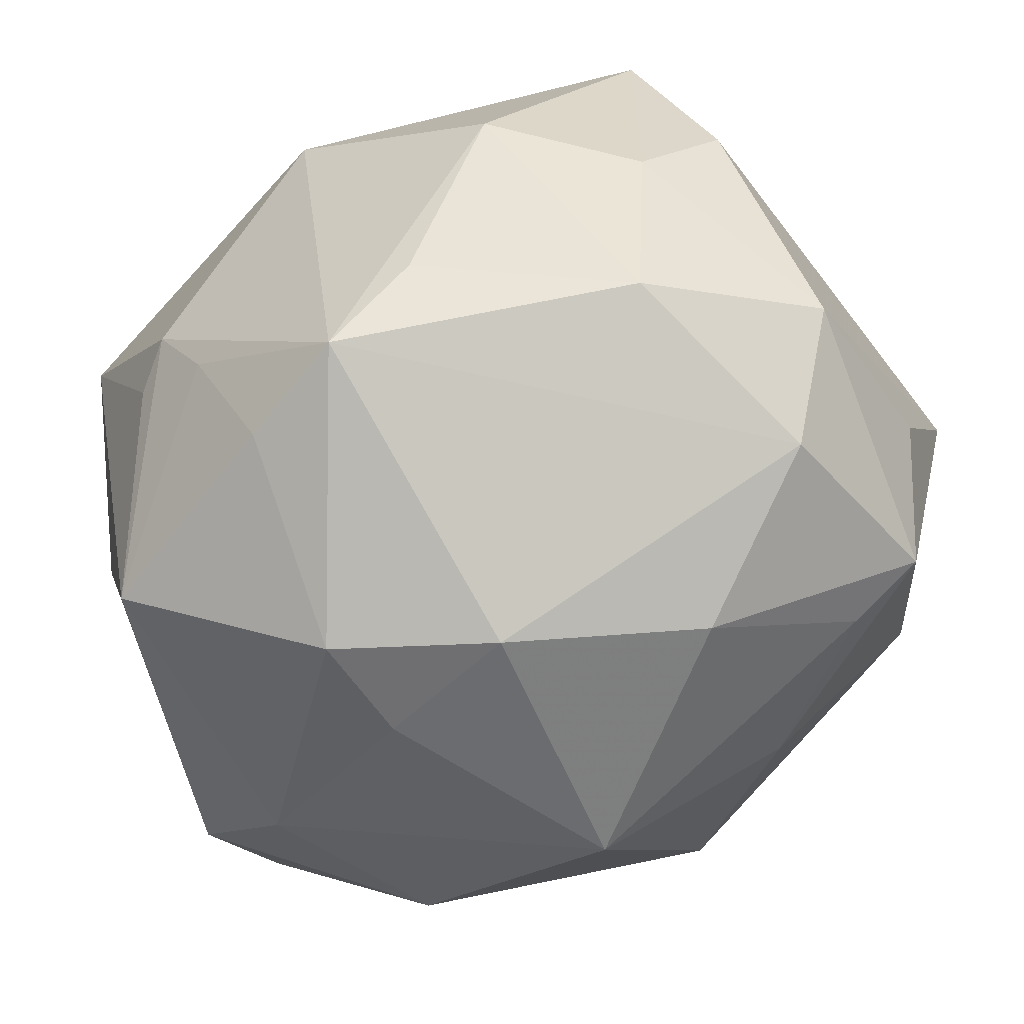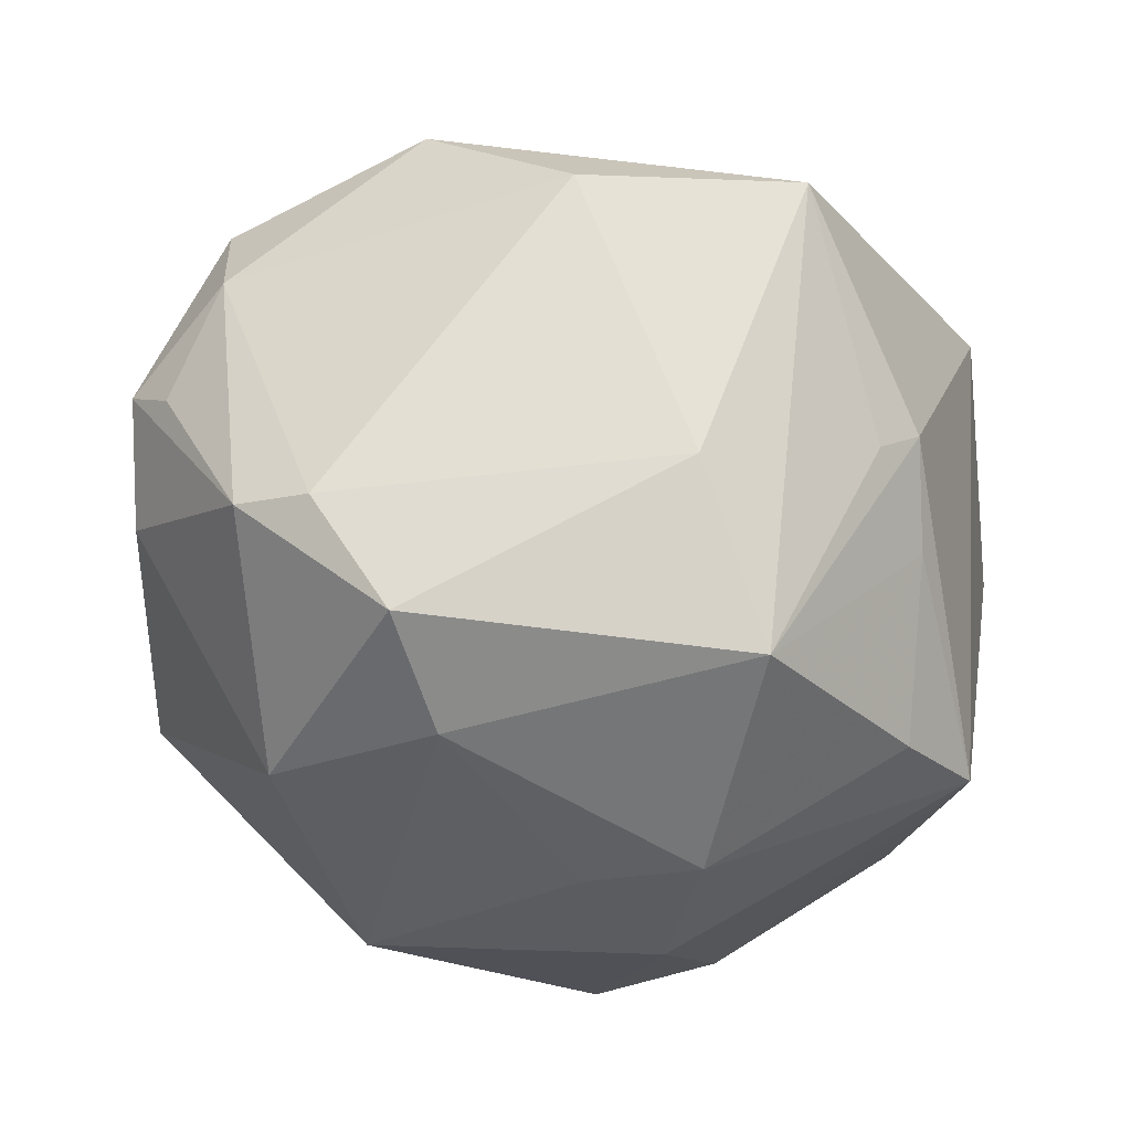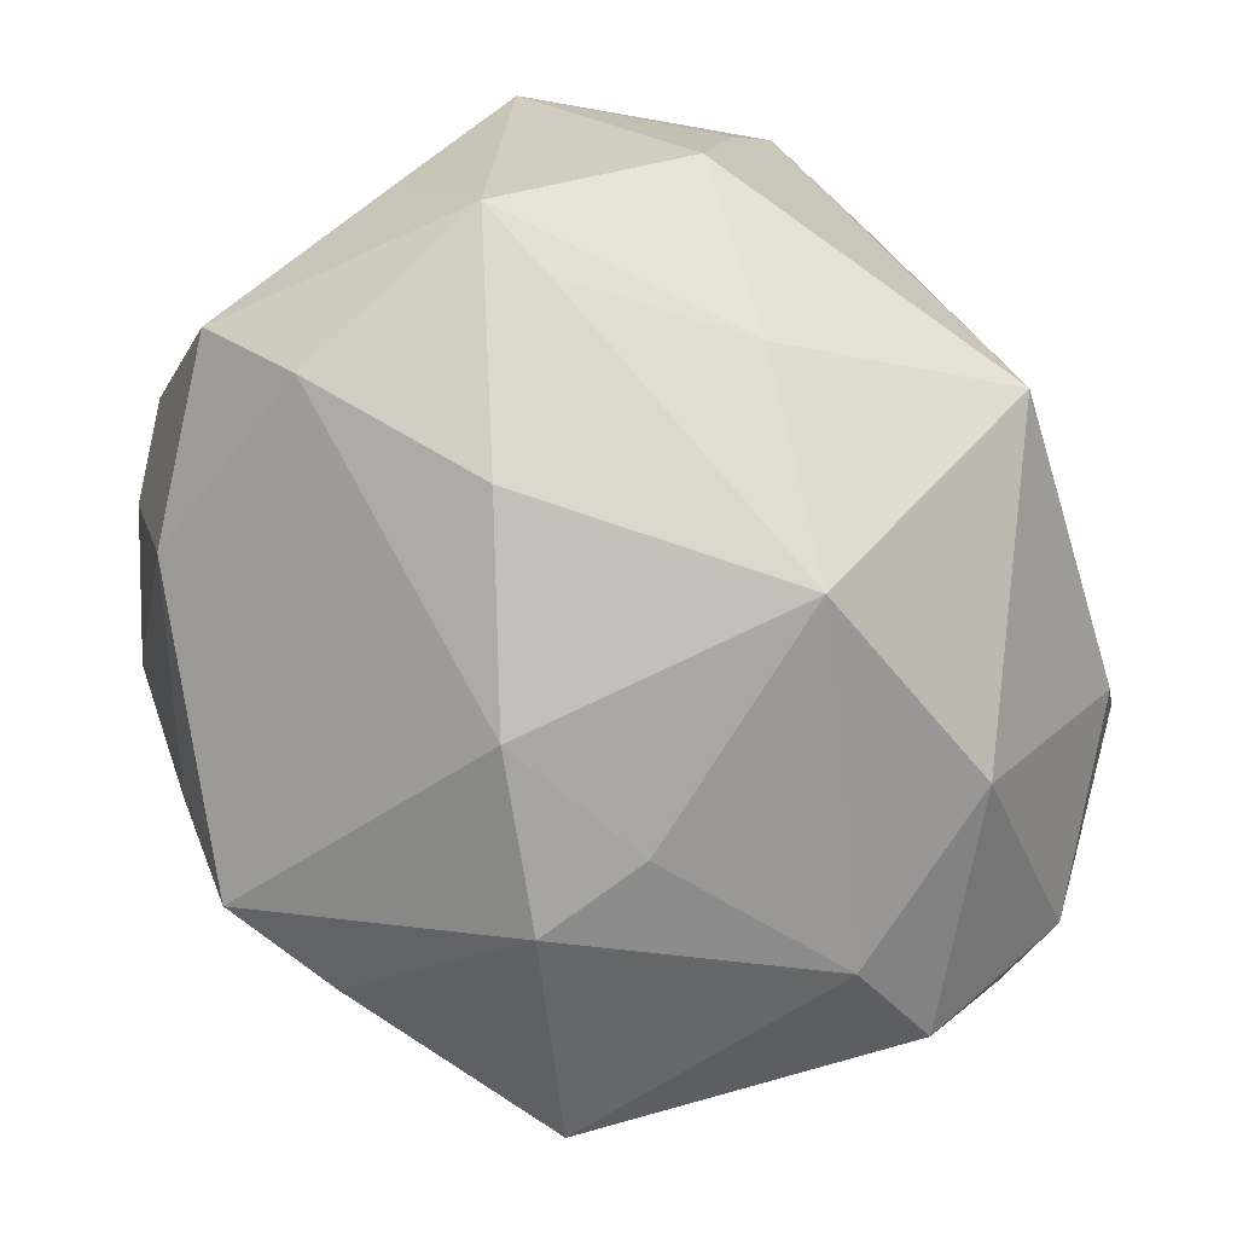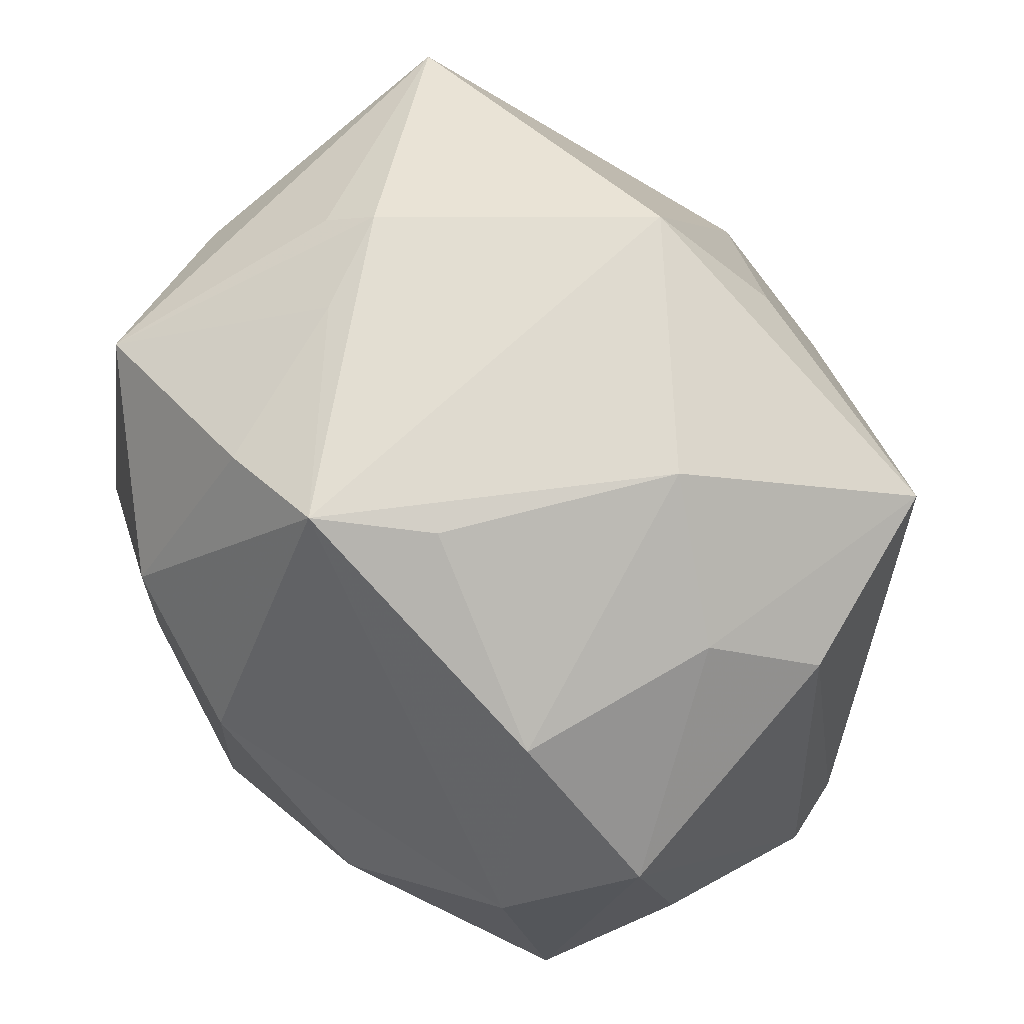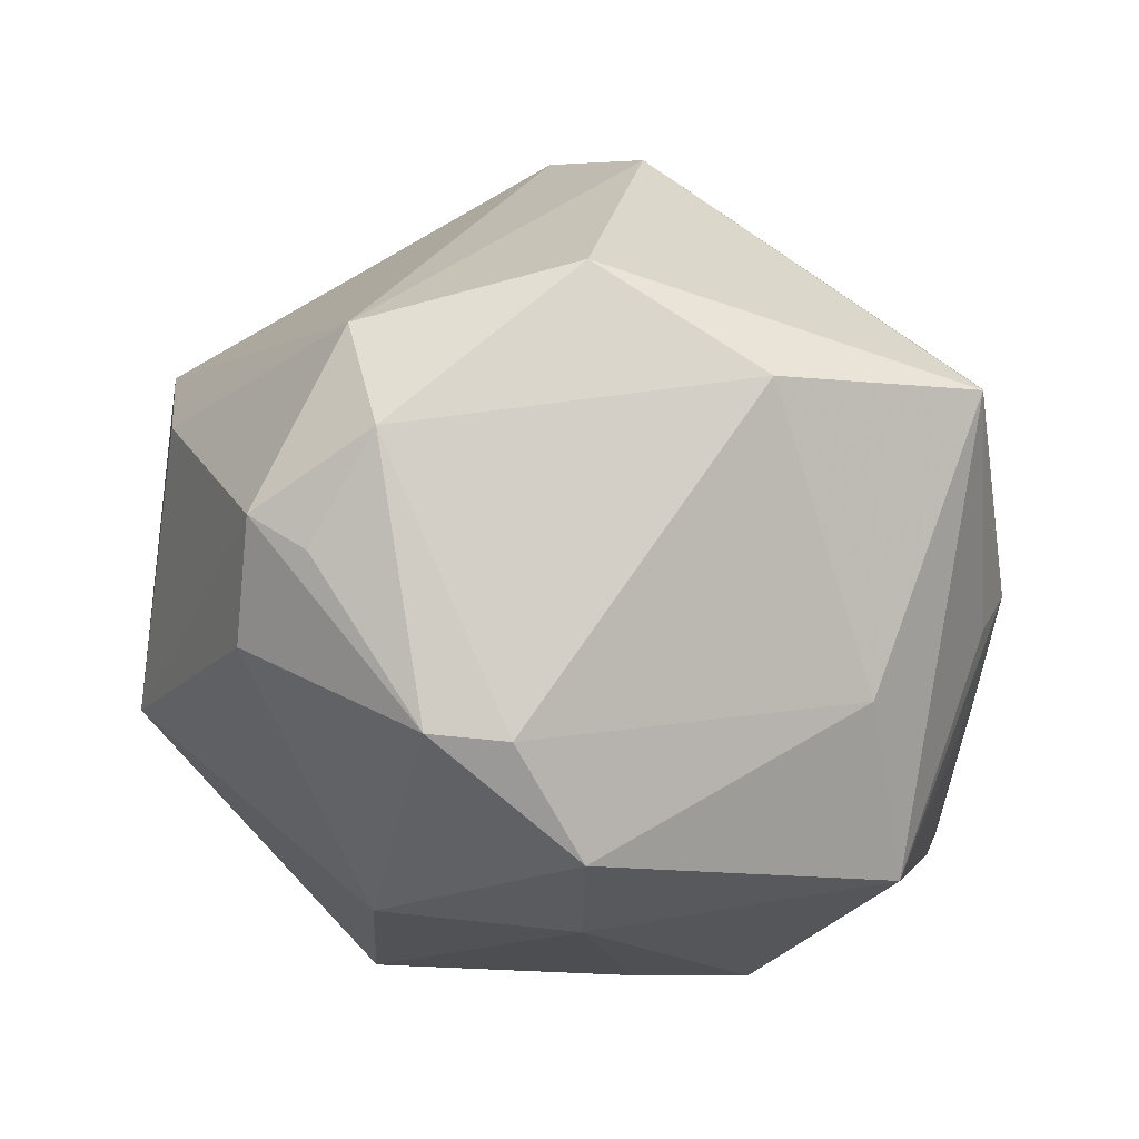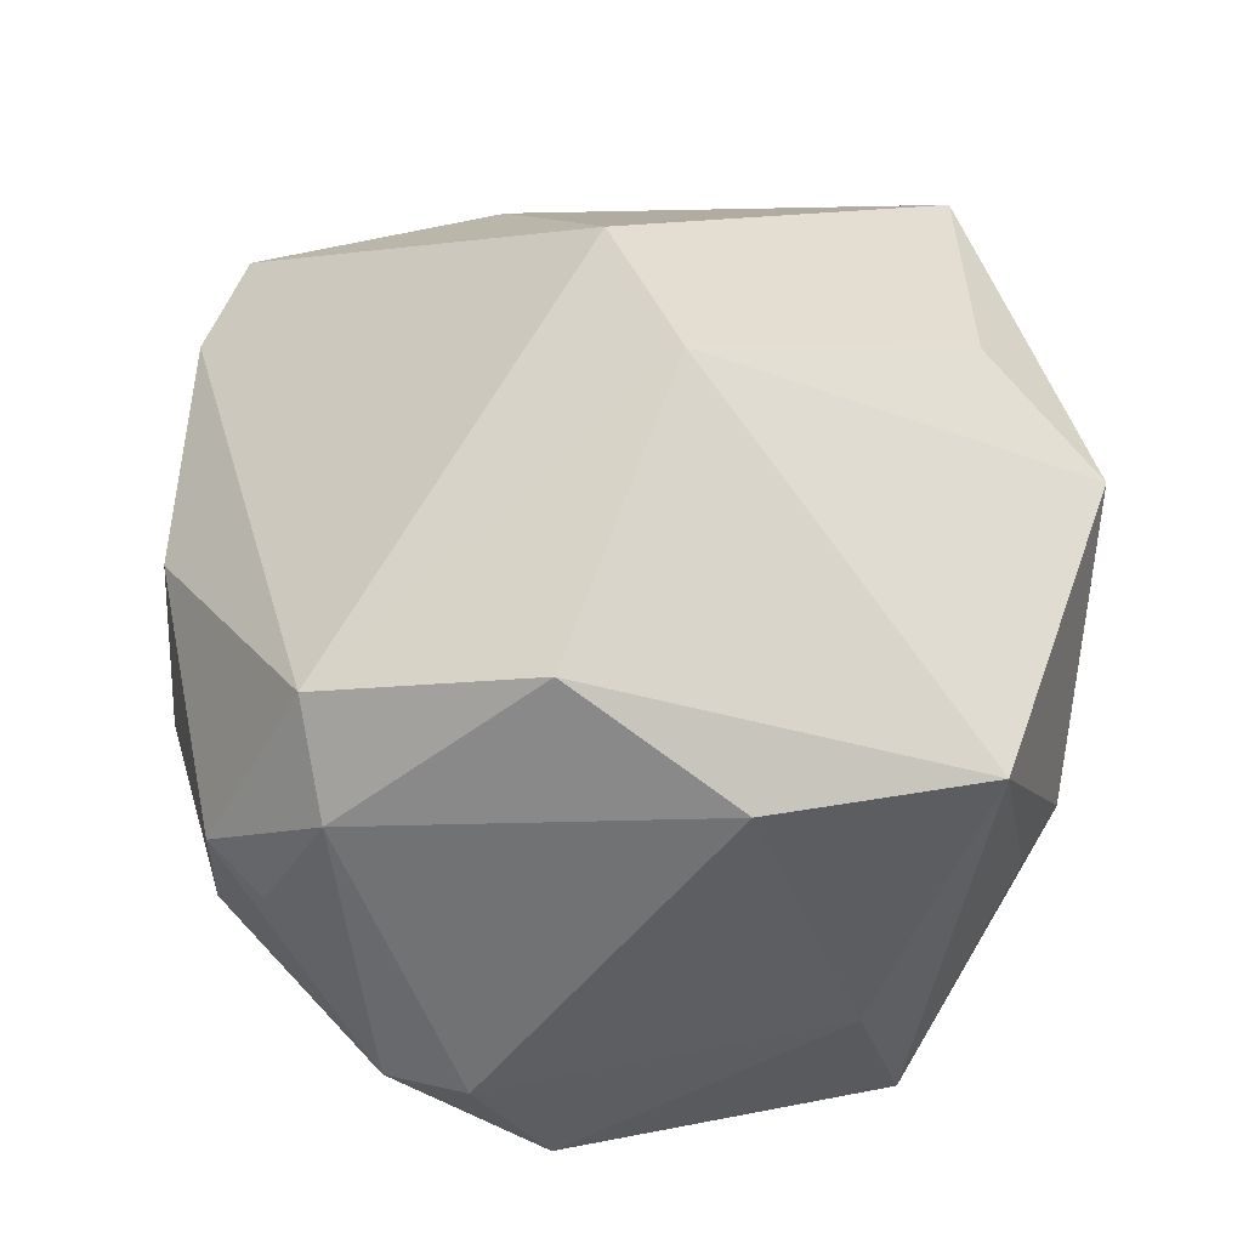
<metadata>
{"format":"obj","ext":"obj","renderer":"f3d","projection":"perspective","resolution":1024,"background":"white","views":[{"elev":-59.8,"azim":-147.4,"up":"+Z"},{"elev":-29.0,"azim":106.1,"up":"+Z"},{"elev":-78.0,"azim":-54.5,"up":"+Z"},{"elev":63.8,"azim":-127.6,"up":"+Y"},{"elev":-0.4,"azim":83.0,"up":"+Z"},{"elev":41.3,"azim":93.4,"up":"+Z"}]}
</metadata>
<code>
v -0.0443 0.02468 0.008848
v -0.009513 0.03321 0.0299
v -0.03359 -0.03458 -0.009489
v -0.003586 -0.002507 0.04644
v 0.04515 0.01309 0.01962
v 0.0378 -0.0362 0.006601
v 0.04011 0.02385 -0.0113
v -0.03193 -0.03765 0.01002
v 0.0153 0.04066 -0.01142
v 0.0407 -0.003998 0.03091
v -0.02623 -0.01403 0.0323
v -0.004438 0.008493 -0.04313
v 0.01212 0.01673 -0.04137
v 0.0483 -0.01196 -0.01455
v 0.04502 -0.004776 -0.02635
v -0.004098 0.04123 -0.0279
v -0.04781 -0.02253 0.008575
v -0.04809 -0.009021 -0.01212
v -0.02838 -0.04071 0.0237
v -0.02358 0.04201 0.005131
v 0.001931 -0.04702 -0.01339
v 0.03748 -0.0266 0.02494
v 0.01836 -0.0337 0.02356
v -0.04802 0.01211 -0.01807
v -0.04162 -0.01362 0.02125
v 0.008419 0.03705 -0.02913
v -0.0373 0.03084 -0.00117
v 0.03835 0.03516 0.01891
v 0.01197 0.004361 -0.04116
v 0.01215 0.005562 0.04475
v 0.02548 0.03869 -0.004614
v 0.03268 -0.03705 -0.006096
v 0.001384 -0.02191 -0.04098
v 0.04148 -0.03061 0.003127
v -0.04581 -0.0187 0.01505
v 0.04366 -0.02429 0.01476
v -0.04011 0.005606 -0.03068
v 0.02626 -0.02359 -0.03237
v 0.01116 -0.04365 0.01621
v 0.03355 -0.003621 -0.03392
v -0.04276 -0.01639 -0.02634
v 0.02085 0.04194 -0.001256
v -0.03409 -0.01765 -0.02953
v 0.03235 0.02829 -0.02944
v -0.01783 -0.02982 -0.02685
v -0.03382 0.02727 -0.02246
v -0.01331 0.04052 -0.01827
v -0.01431 -0.04367 0.02321
v -0.02297 -0.003931 -0.03958
v 0.04711 -0.02011 -0.0138
v -0.03726 0.03085 0.02776
v 0.0002893 0.04545 0.0218
f 21 33 38
f 4 19 48
f 48 19 21
f 11 19 4
f 4 51 11
f 24 41 18
f 20 51 52
f 45 33 21
f 21 19 3
f 3 45 21
f 41 45 3
f 21 38 32
f 19 11 25
f 25 35 19
f 25 11 51
f 51 35 25
f 1 35 51
f 30 10 28
f 28 52 30
f 30 51 4
f 36 10 22
f 4 48 22
f 22 30 4
f 10 30 22
f 33 45 43
f 43 45 41
f 43 49 33
f 41 49 43
f 8 3 19
f 41 3 17
f 18 41 17
f 3 8 17
f 17 24 18
f 19 35 17
f 17 8 19
f 35 1 17
f 17 1 24
f 33 49 12
f 13 29 12
f 12 29 33
f 42 52 28
f 5 10 36
f 28 10 5
f 27 51 20
f 27 1 51
f 20 46 27
f 46 24 27
f 24 1 27
f 2 52 51
f 51 30 2
f 2 30 52
f 39 48 21
f 37 12 49
f 37 49 41
f 41 24 37
f 37 24 46
f 31 42 28
f 47 46 20
f 38 15 50
f 50 32 38
f 36 34 50
f 40 29 13
f 40 15 38
f 40 38 33
f 33 29 40
f 23 22 48
f 48 39 23
f 23 39 22
f 22 39 6
f 36 22 6
f 6 34 36
f 32 50 6
f 6 50 34
f 21 32 6
f 6 39 21
f 14 50 15
f 14 5 36
f 36 50 14
f 13 26 44
f 26 9 44
f 44 31 28
f 44 40 13
f 15 40 44
f 42 31 44
f 44 9 42
f 16 9 26
f 46 47 16
f 42 9 16
f 52 42 16
f 16 26 13
f 20 52 16
f 16 47 20
f 16 37 46
f 12 37 16
f 13 12 16
f 7 44 28
f 15 44 7
f 28 5 7
f 5 14 7
f 7 14 15

</code>
